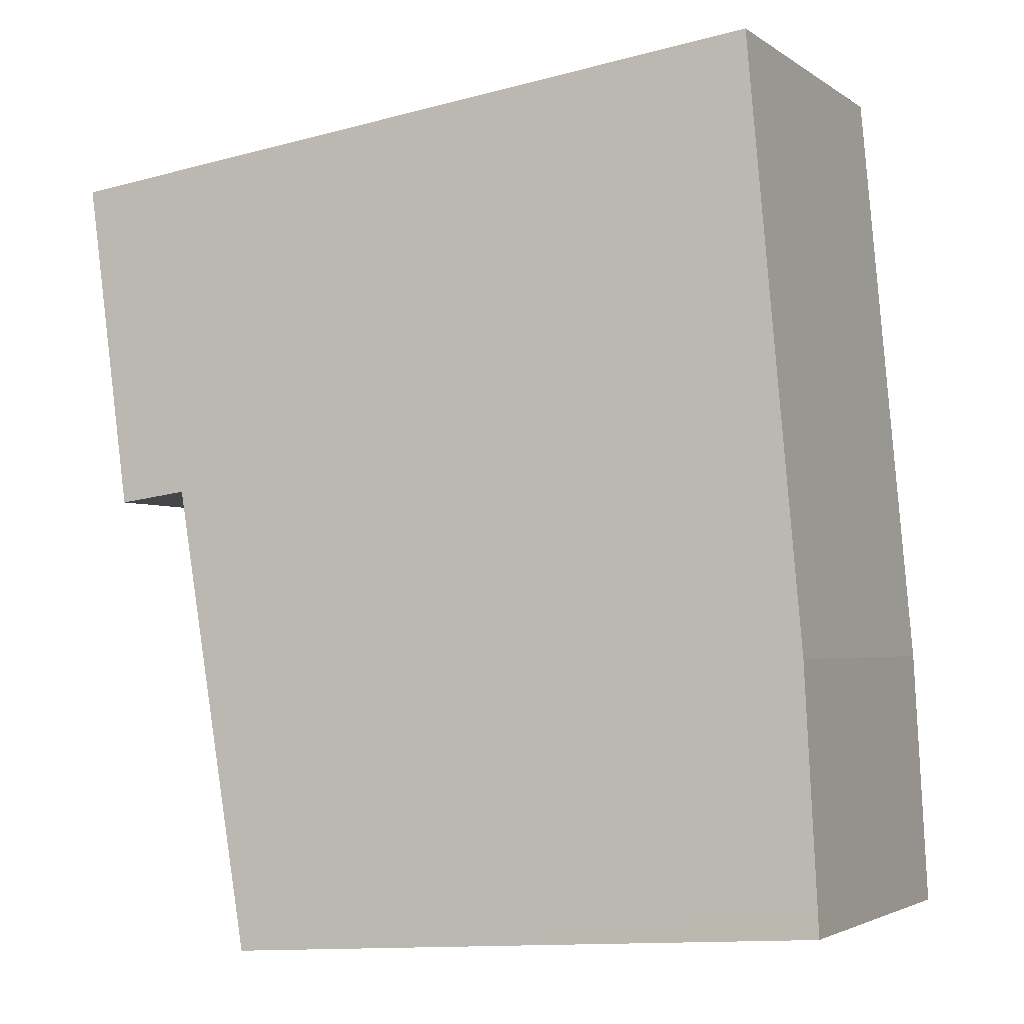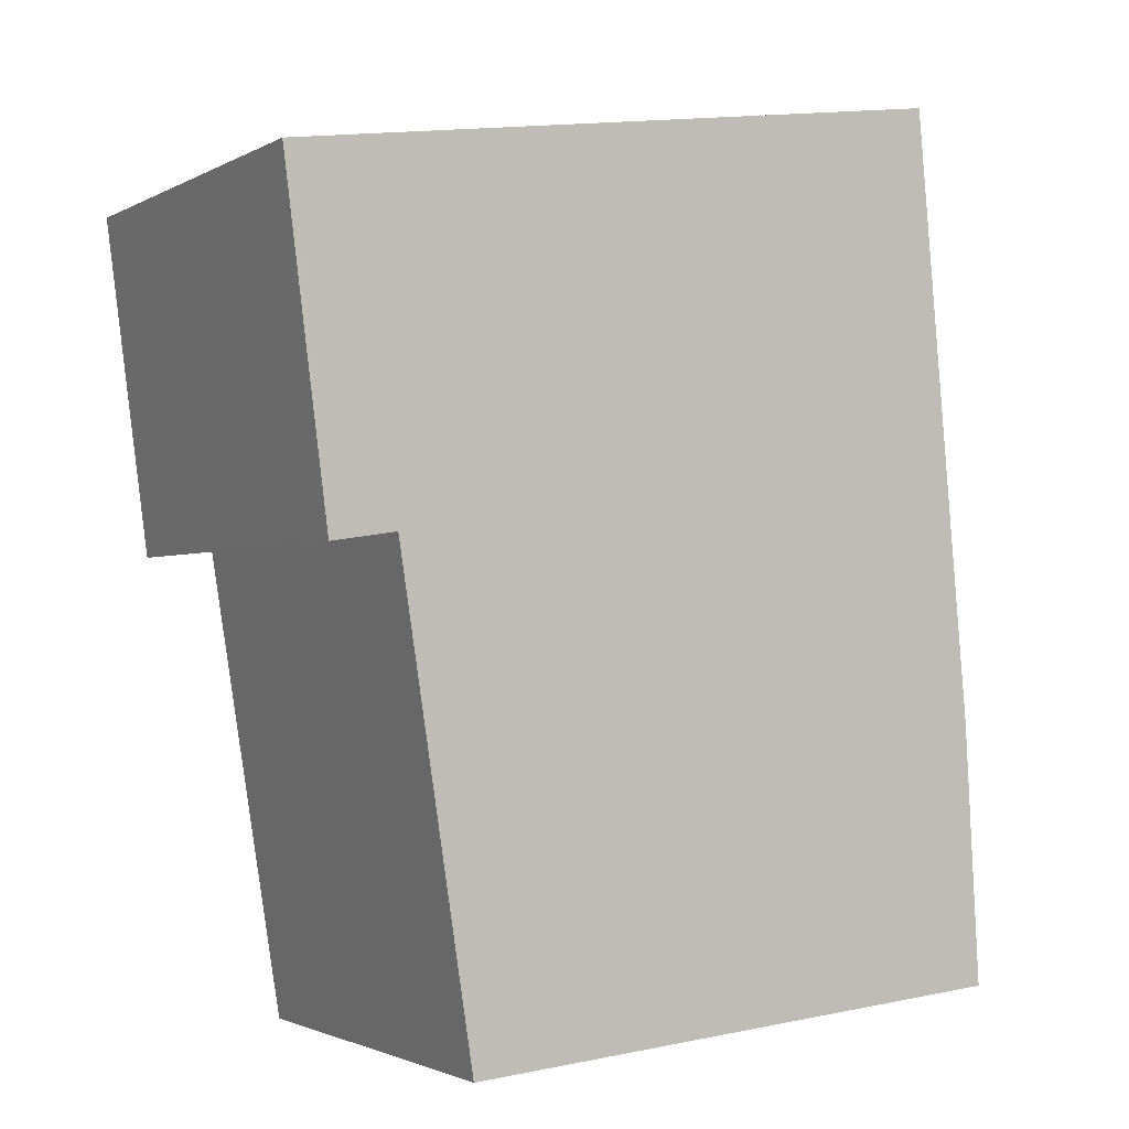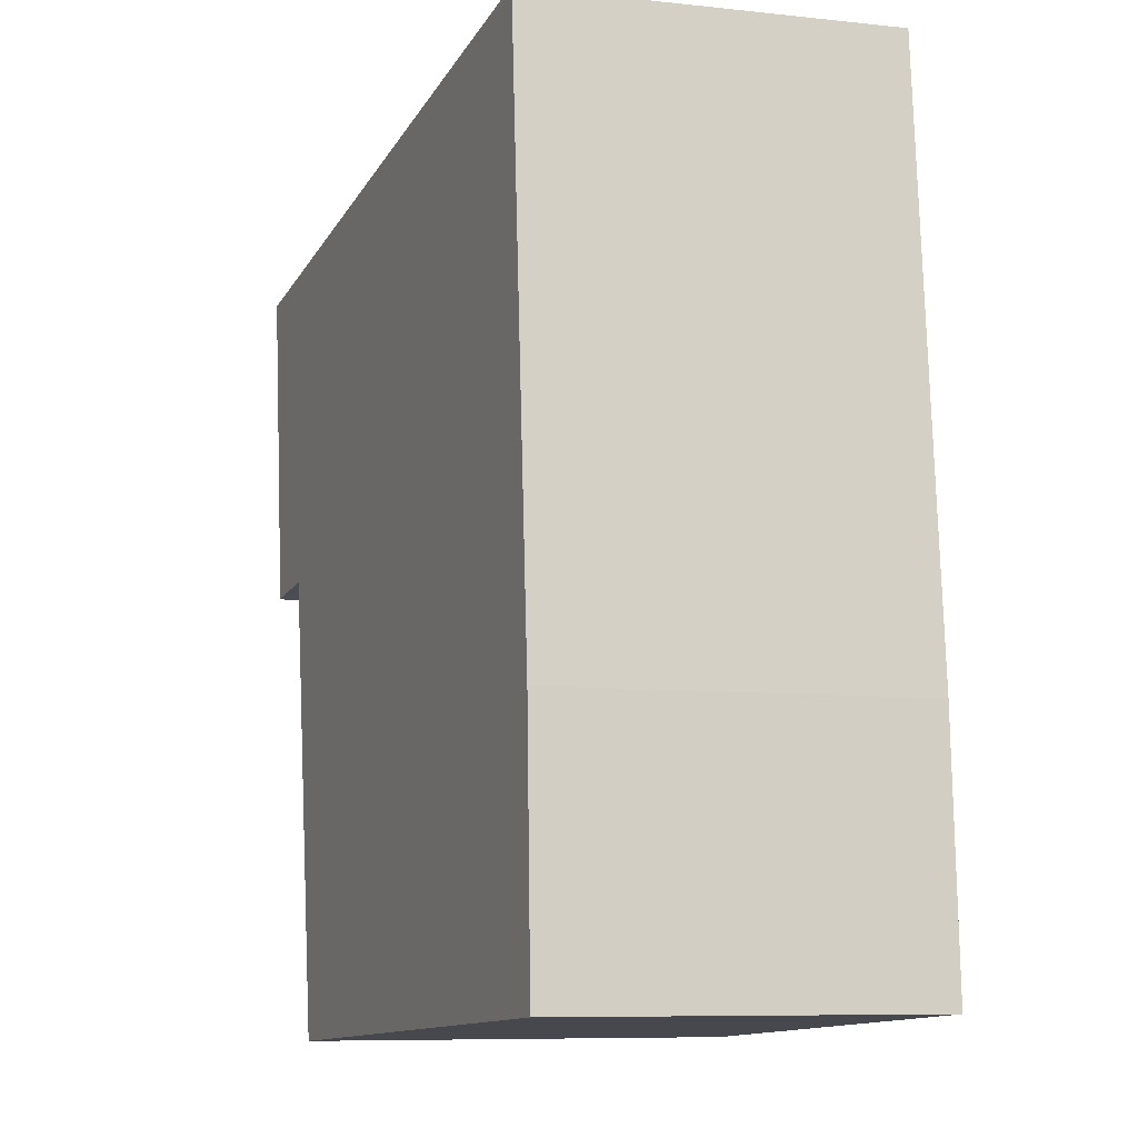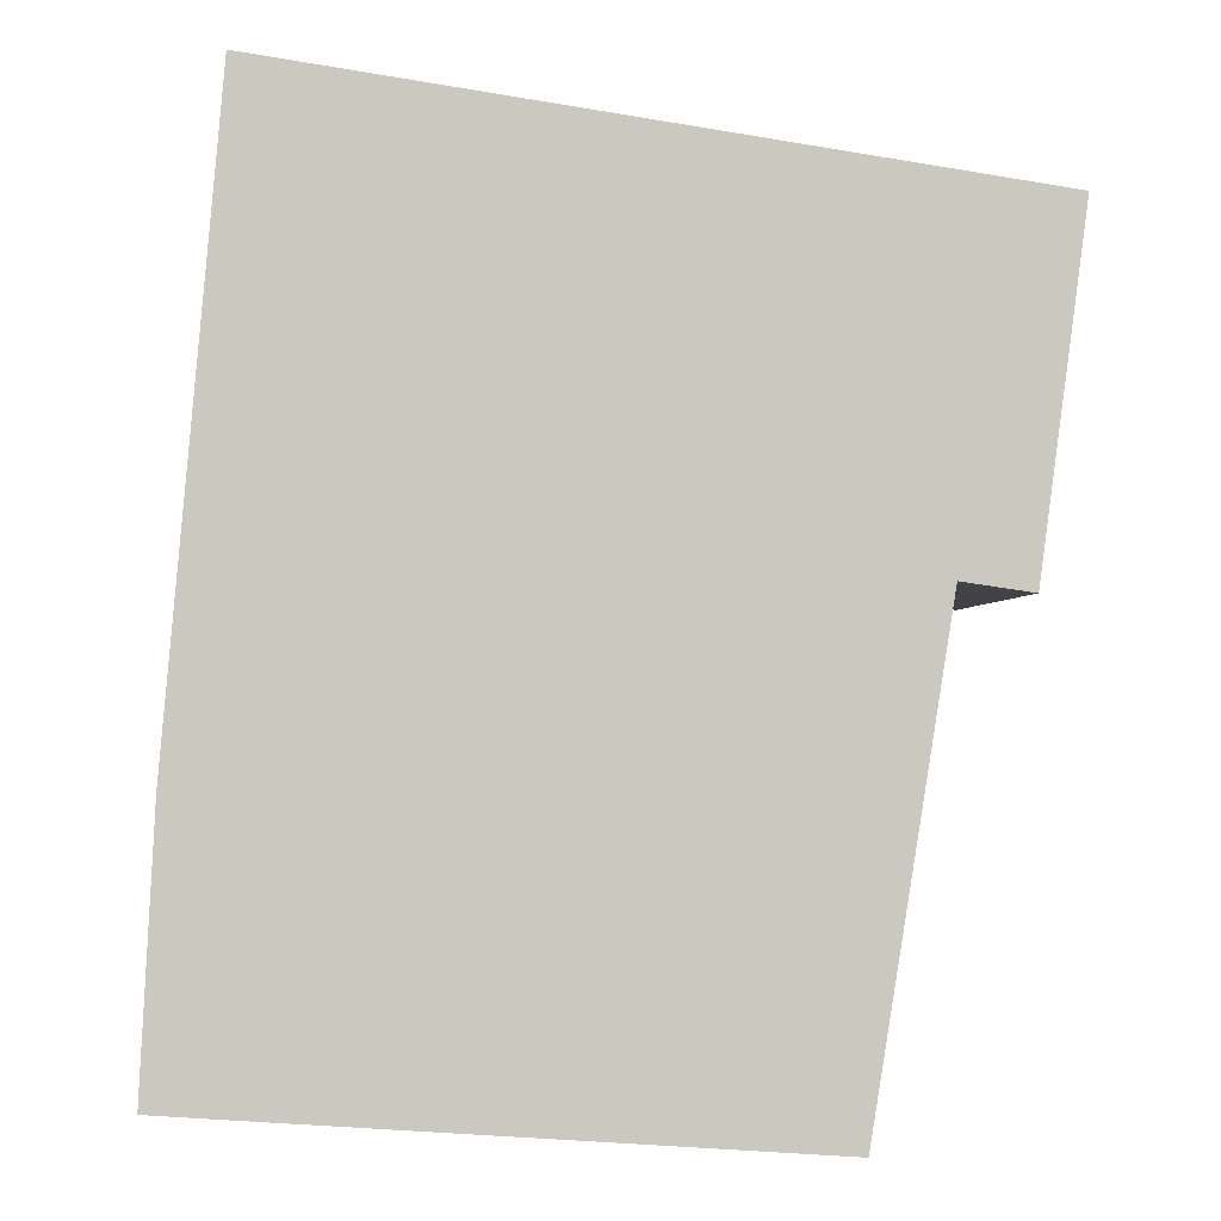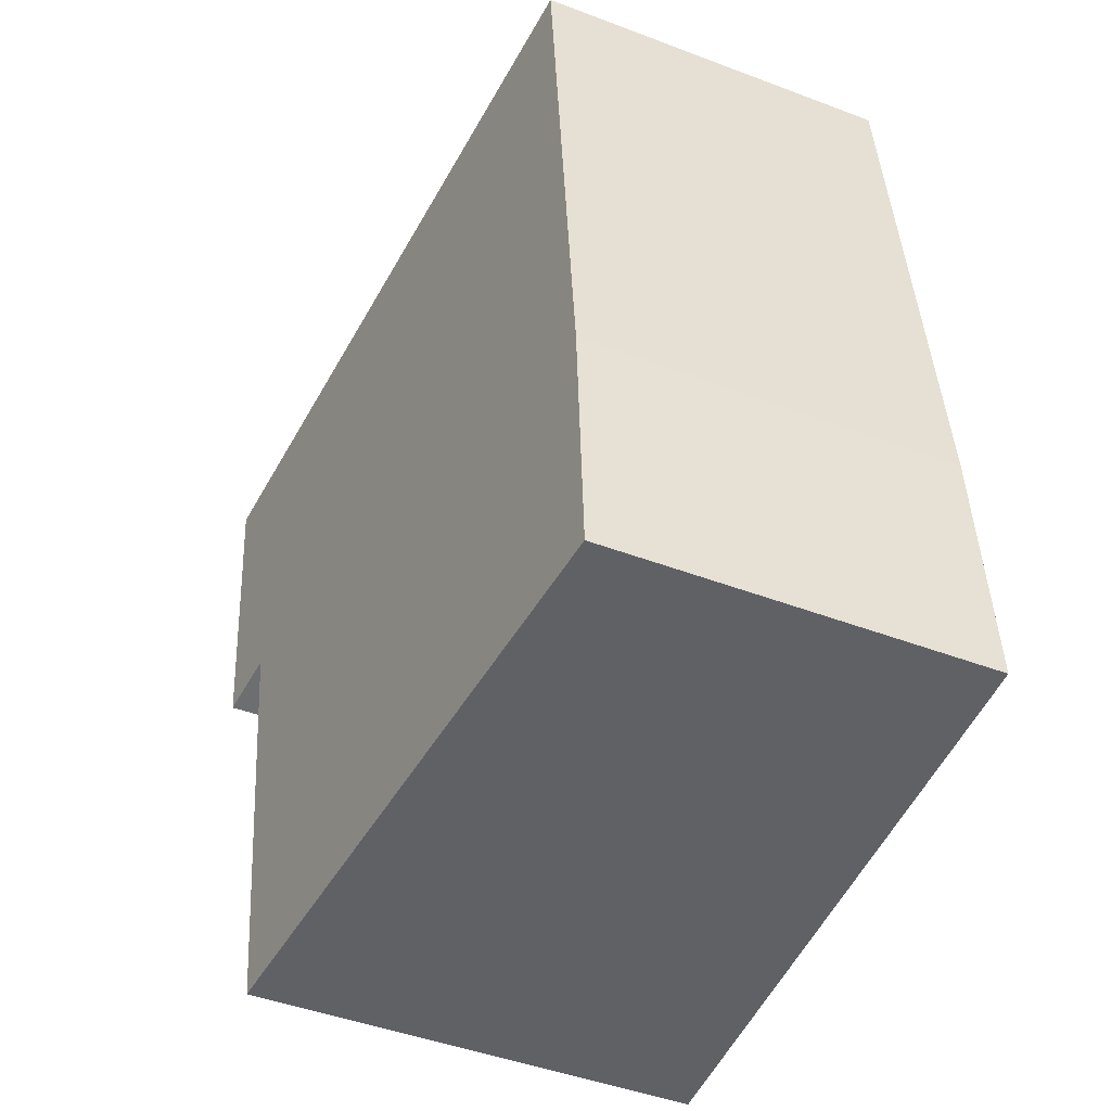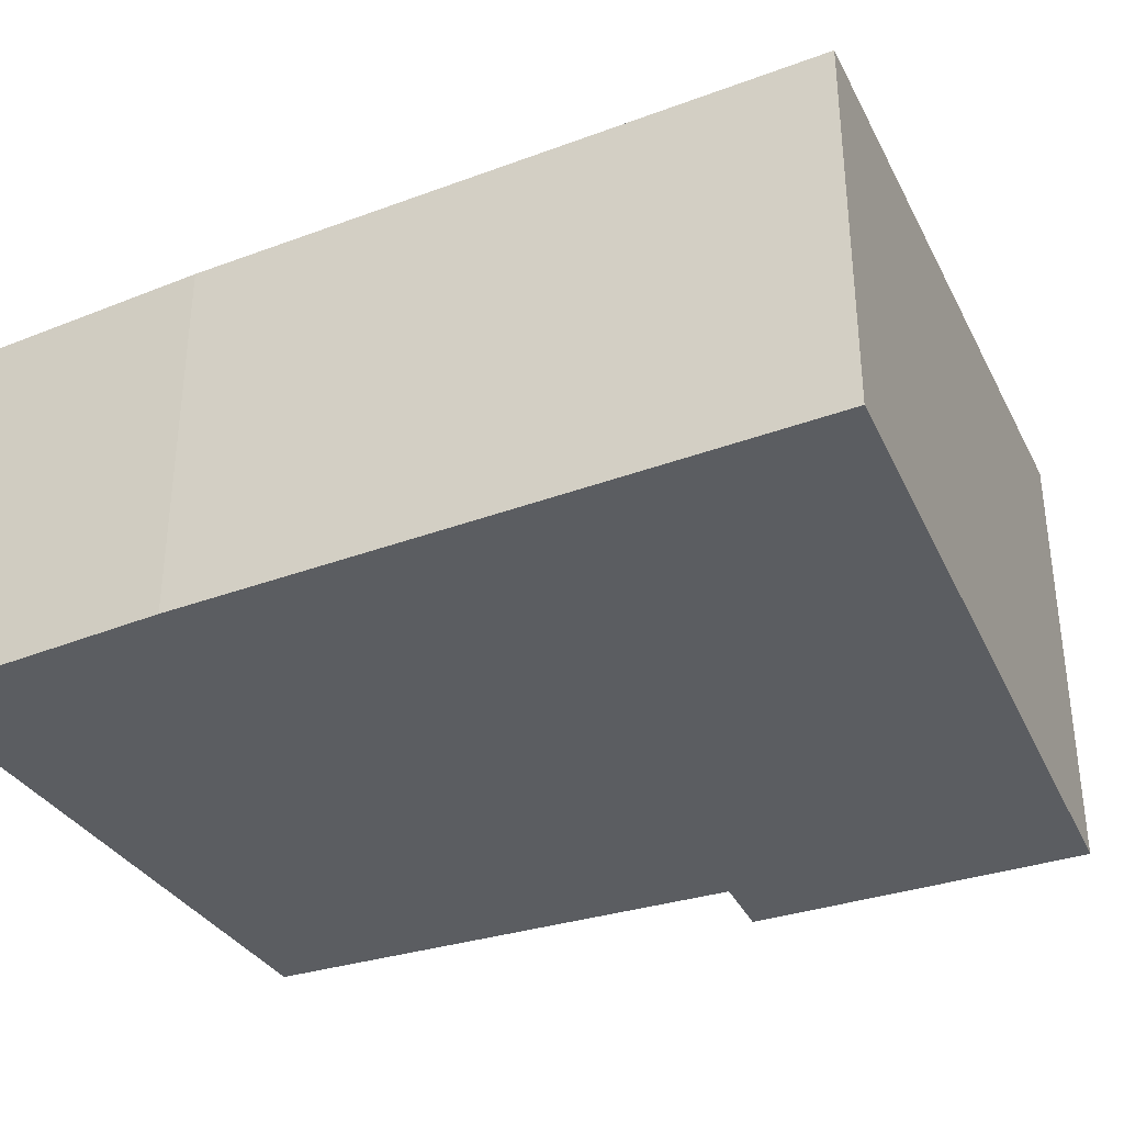
<metadata>
{"format":"obj","ext":"obj","renderer":"f3d","projection":"perspective","resolution":1024,"background":"white","views":[{"elev":-3.1,"azim":-154.0,"up":"+Z"},{"elev":-1.9,"azim":151.1,"up":"+Z"},{"elev":-8.5,"azim":-106.2,"up":"+Z"},{"elev":-1.8,"azim":-1.6,"up":"+Z"},{"elev":-46.2,"azim":-113.4,"up":"+Z"},{"elev":-35.5,"azim":-58.7,"up":"+Y"}]}
</metadata>
<code>
v  0.014 3.622 0.266
v  2.793 3.93 -0.175
v  0 3.623 2.218e-16
v  0.138 3.616 2.574
v  5.848 4.265 -0.367
v  0.67 3.623 8.559
v  6.581 4.306 4.267
v  7.596 4.389 7.459
v  7.242 4.379 4.17
v  7.481 4.389 5.994
v  7.671 4.398 7.447
v  7.242 -2.553e-16 4.17
v  6.581 -2.613e-16 4.267
v  5.848 2.247e-17 -0.367
v  2.793 1.072e-17 -0.175
v  0 0 0
v  7.671 -4.56e-16 7.447
v  7.481 -3.67e-16 5.994
v  0.138 -1.576e-16 2.574
v  0.014 -1.629e-17 0.266
v  0.67 -5.241e-16 8.559
v  7.596 -4.567e-16 7.459
g defaultobject
f 1 2 3
f 2 1 4
f 2 4 5
f 5 4 6
f 5 6 7
f 7 6 8
f 7 8 9
f 9 8 10
f 10 8 11
f 12 7 9
f 7 12 13
f 14 2 5
f 2 14 3
f 3 14 15
f 3 15 16
f 13 5 7
f 5 13 14
f 17 10 11
f 10 17 9
f 9 17 12
f 12 17 18
f 16 1 3
f 1 16 4
f 4 16 19
f 19 16 20
f 4 21 6
f 21 4 19
f 21 8 6
f 8 21 22
f 8 22 11
f 11 22 17
f 15 20 16
f 20 15 19
f 19 15 14
f 19 14 21
f 21 14 13
f 21 13 22
f 22 13 12
f 22 12 18
f 22 18 17

</code>
